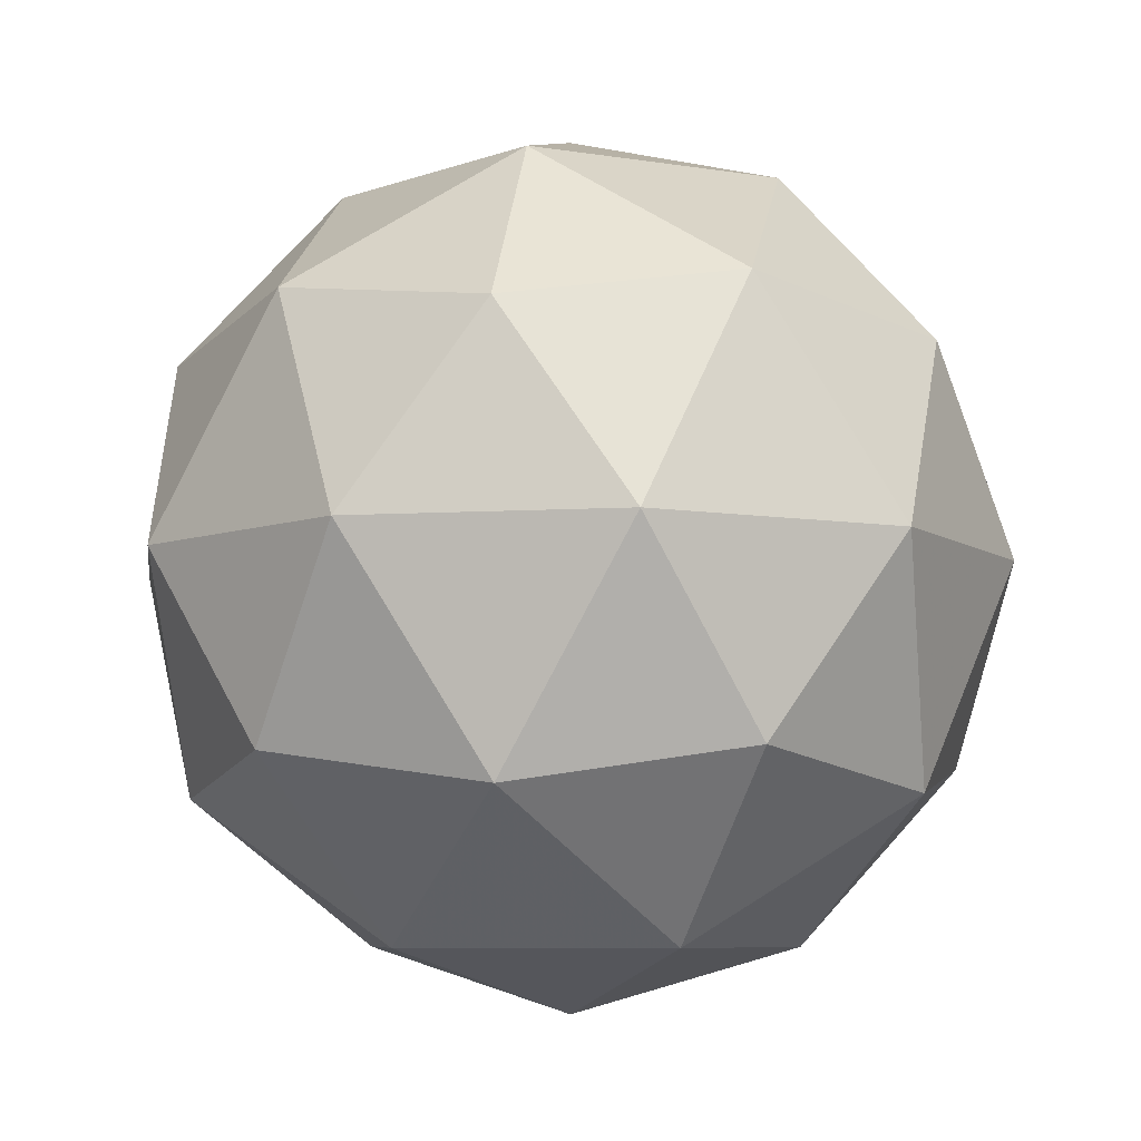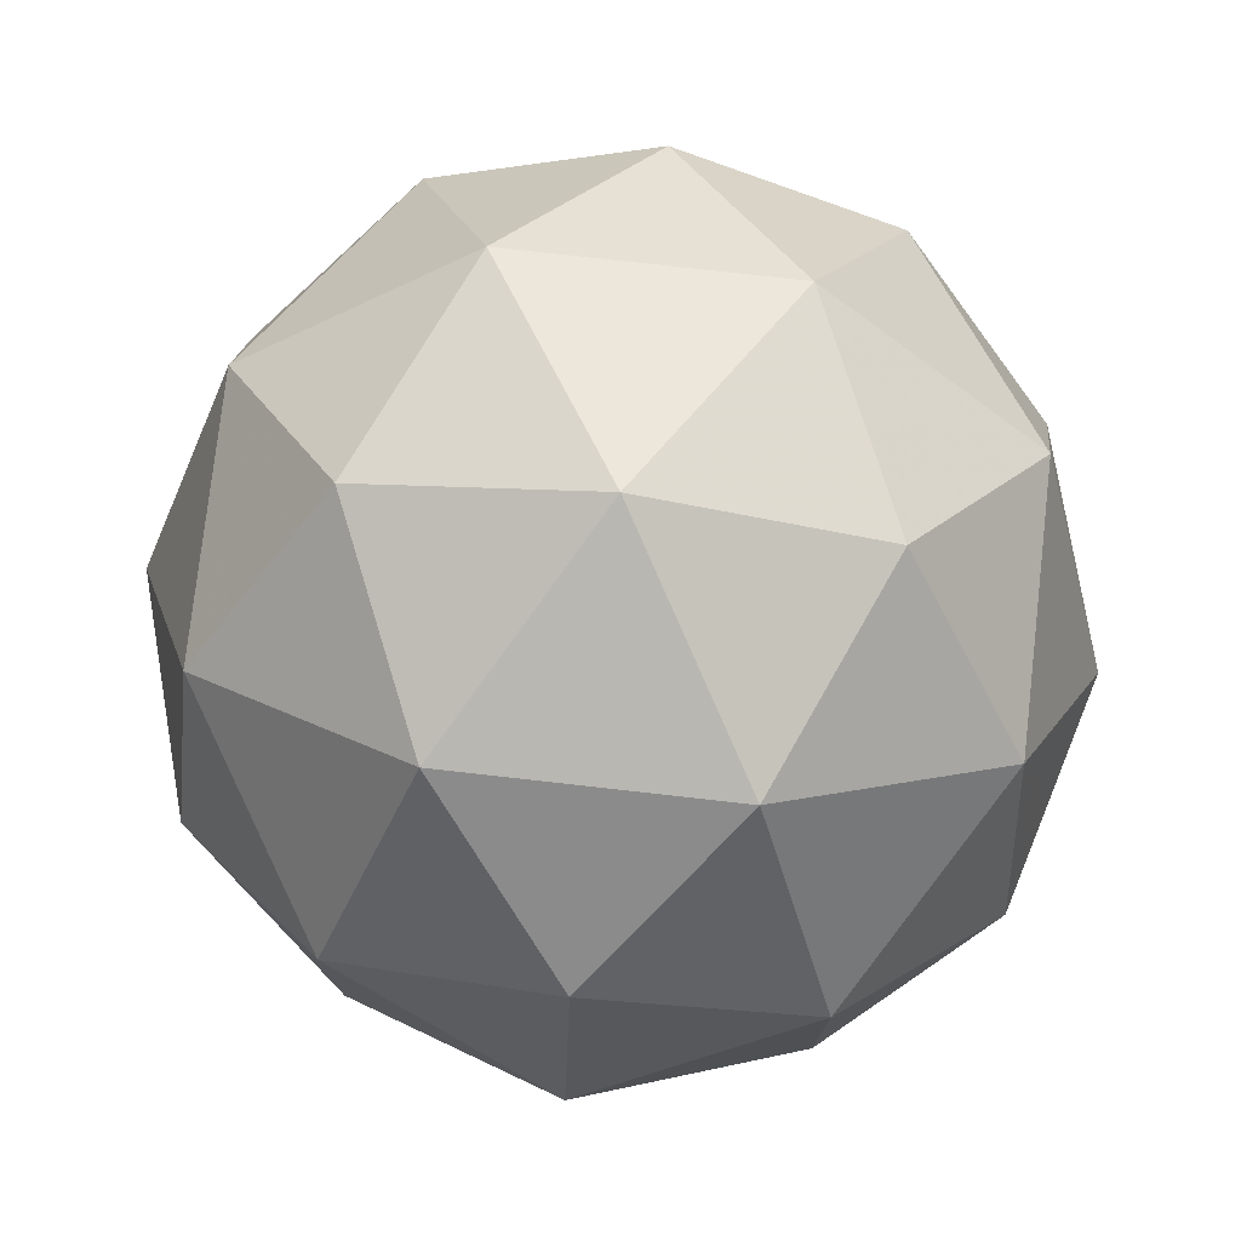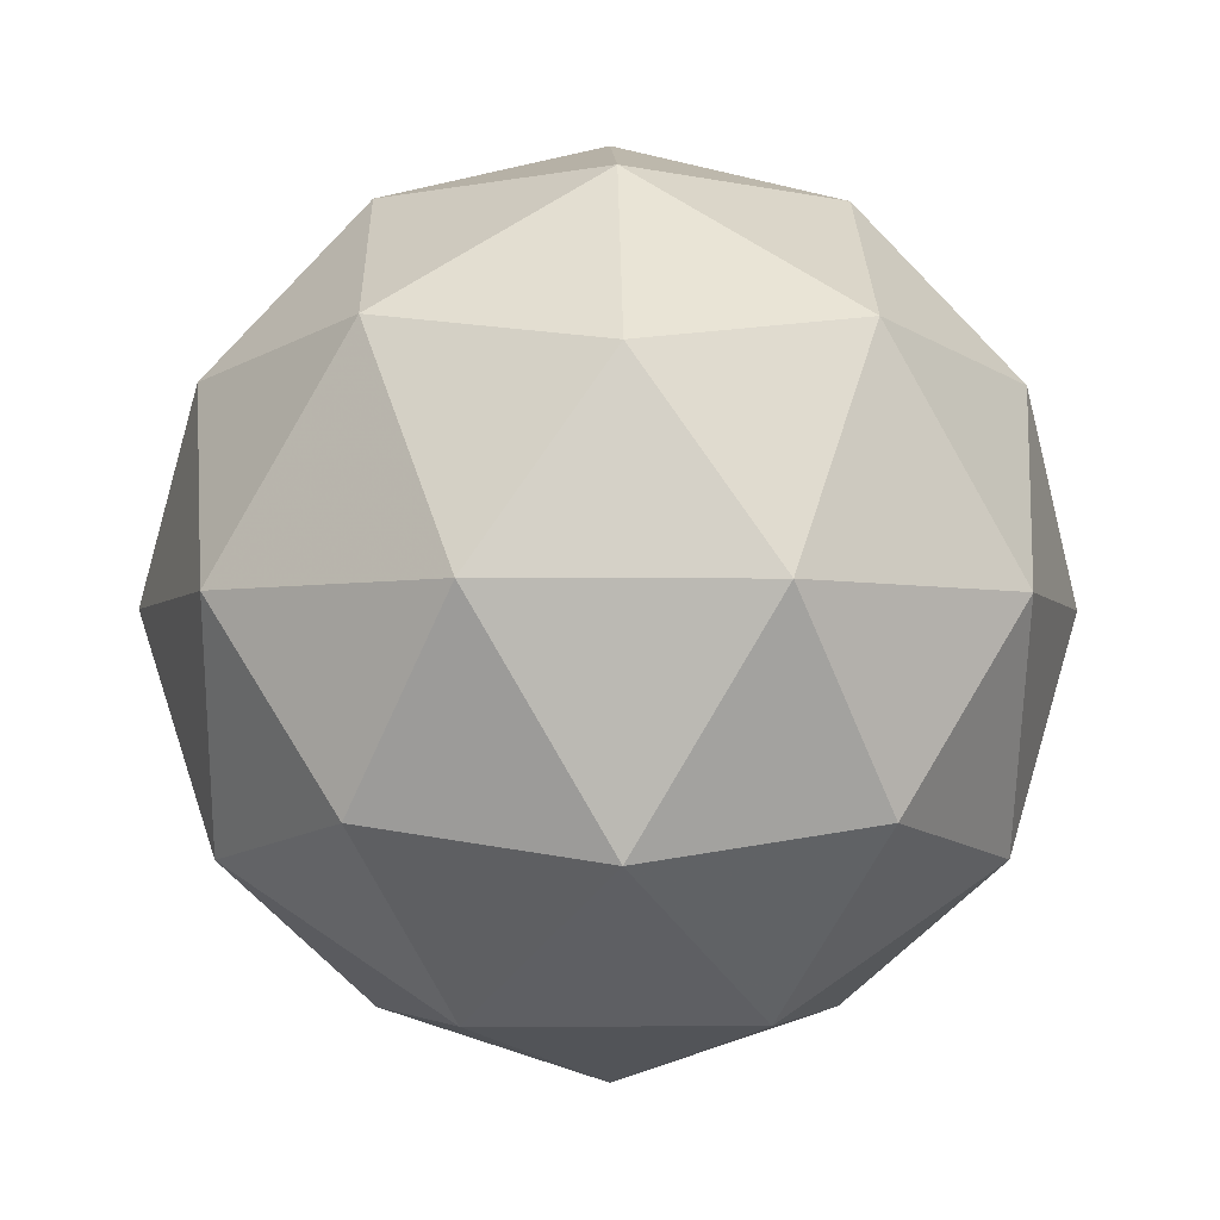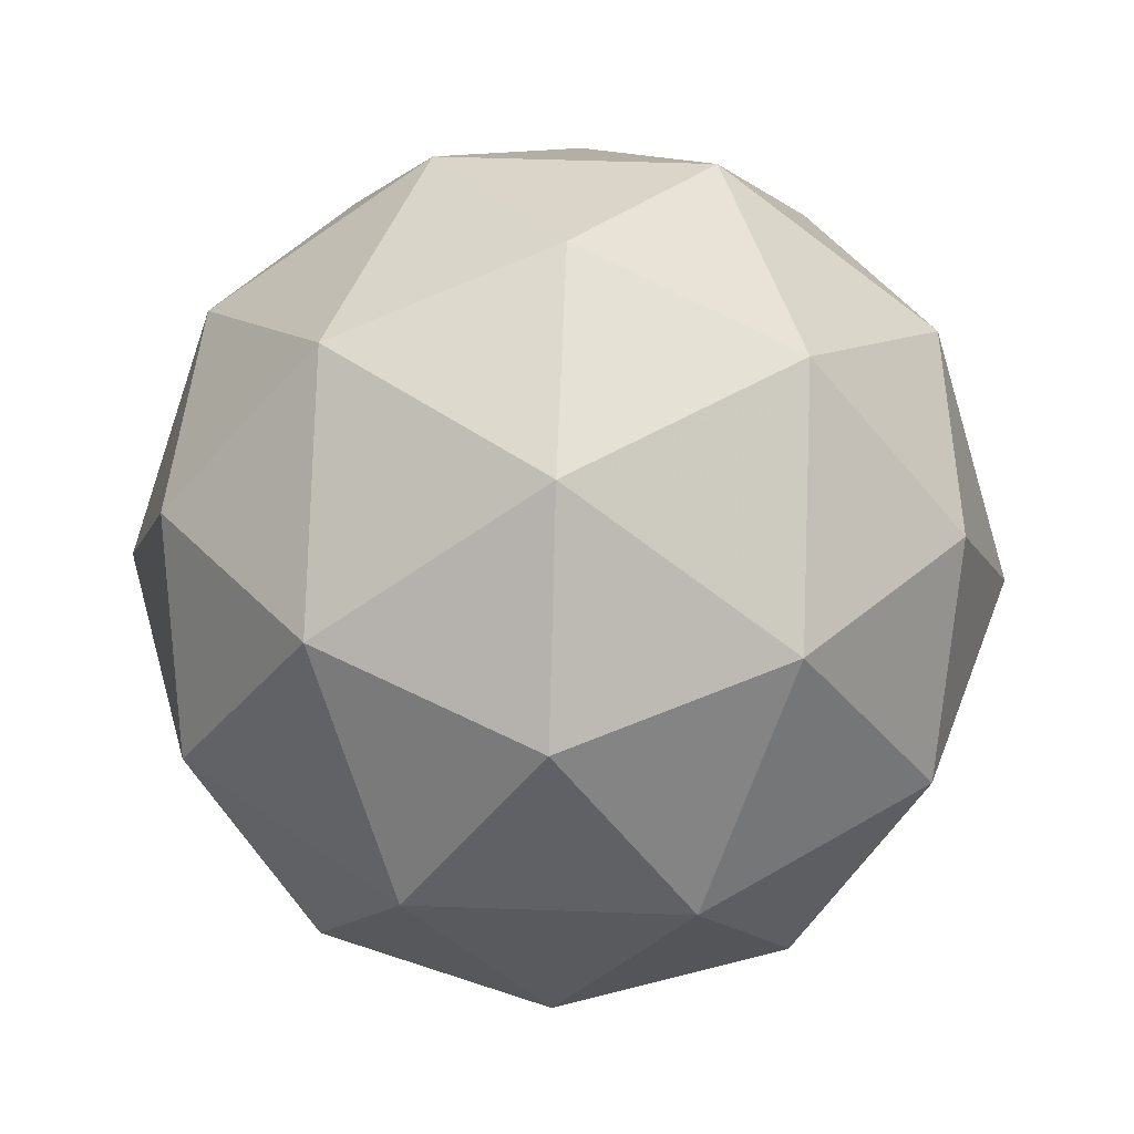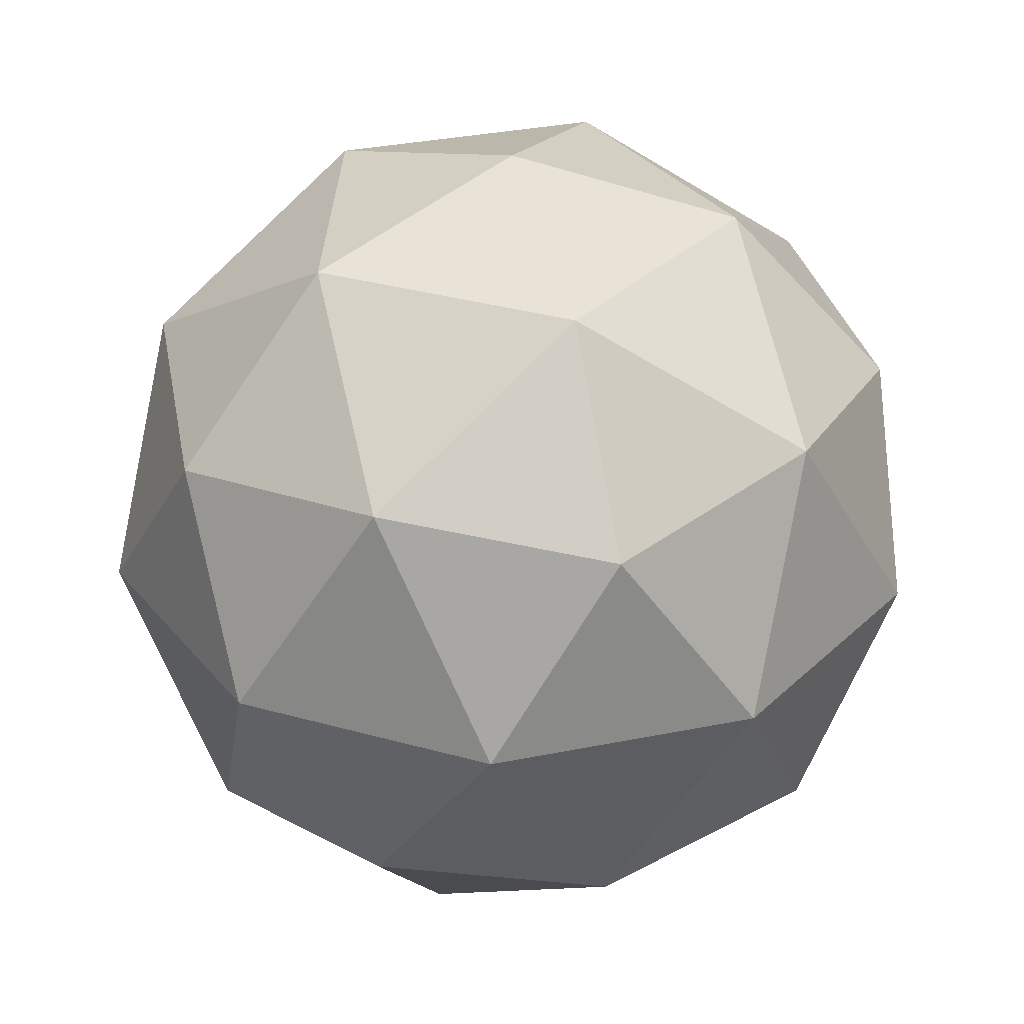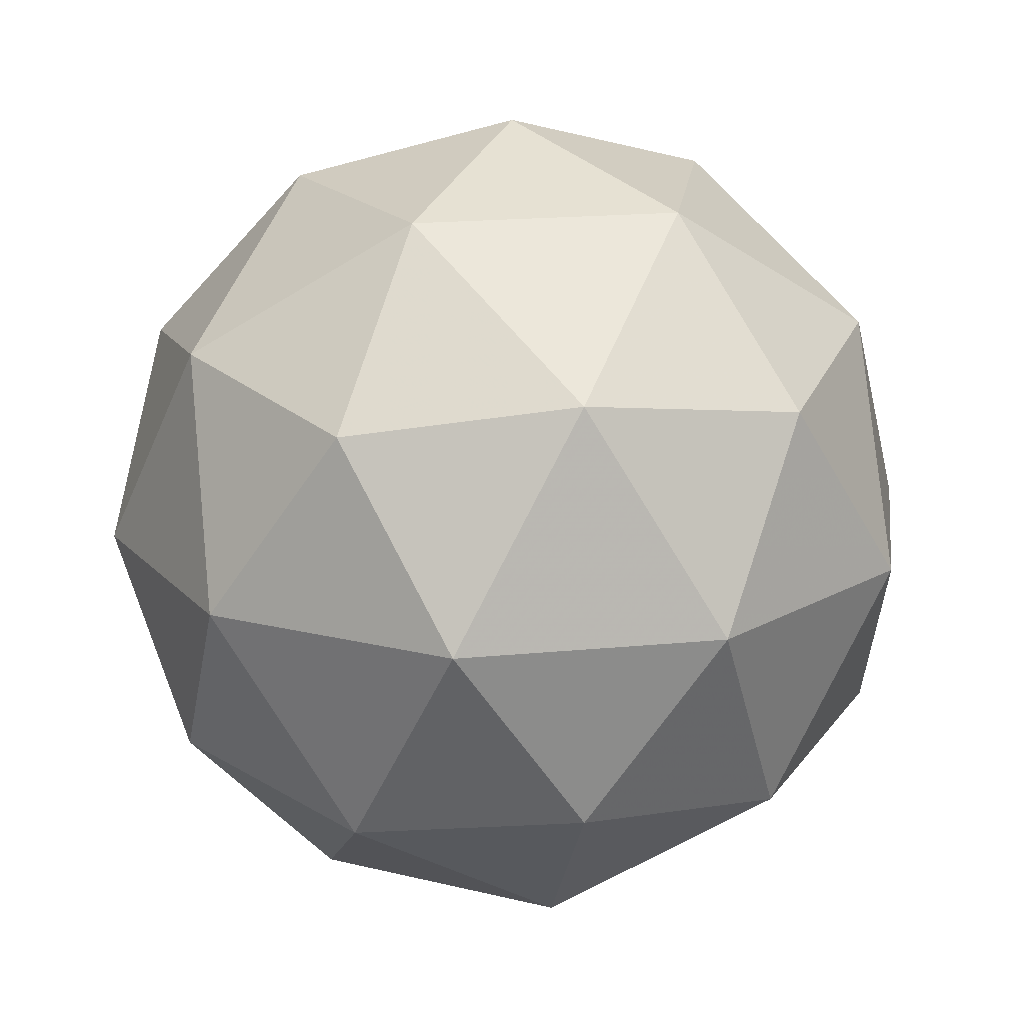
<metadata>
{"format":"obj","ext":"obj","renderer":"f3d","projection":"perspective","resolution":1024,"background":"white","views":[{"elev":-7.1,"azim":-43.8,"up":"+Y"},{"elev":76.8,"azim":-115.3,"up":"+Z"},{"elev":-3.5,"azim":16.4,"up":"+Y"},{"elev":48.5,"azim":20.3,"up":"+Y"},{"elev":34.1,"azim":-141.3,"up":"+Y"},{"elev":18.8,"azim":115.4,"up":"+Y"}]}
</metadata>
<code>
g AQR-i8-g155-s1400
v 1.012e+04 3697 6611
v 1.021e+04 3729 6675
v 1.009e+04 3729 6716
v 1.028e+04 3813 6721
v 1.03e+04 3797 6611
v 1.001e+04 3729 6611
v 1.009e+04 3729 6506
v 1.021e+04 3729 6546
v 1.032e+04 3907 6675
v 1.007e+04 3813 6789
v 1.018e+04 3797 6780
v 1.012e+04 3907 6821
v 9937 3813 6611
v 9980 3797 6716
v 9925 3907 6675
v 1.007e+04 3813 6432
v 9980 3797 6506
v 1e+04 3907 6441
v 1.028e+04 3813 6500
v 1.018e+04 3797 6441
v 1.025e+04 3907 6441
v 1.025e+04 3907 6780
v 1e+04 3907 6780
v 9925 3907 6546
v 1.012e+04 3907 6401
v 1.032e+04 3907 6546
v 1.018e+04 4001 6789
v 1.027e+04 4018 6716
v 1.016e+04 4086 6716
v 9973 4001 6721
v 1.007e+04 4018 6780
v 1.004e+04 4086 6675
v 9973 4001 6500
v 9946 4018 6611
v 1.004e+04 4086 6546
v 1.018e+04 4001 6432
v 1.007e+04 4018 6441
v 1.016e+04 4086 6506
v 1.031e+04 4001 6611
v 1.027e+04 4018 6506
v 1.024e+04 4086 6611
v 1.012e+04 4117 6611
f 1 2 3
f 4 2 5
f 1 3 6
f 1 6 7
f 1 7 8
f 4 5 9
f 10 11 12
f 13 14 15
f 16 17 18
f 19 20 21
f 4 9 22
f 10 12 23
f 13 15 24
f 16 18 25
f 19 21 26
f 27 28 29
f 30 31 32
f 33 34 35
f 36 37 38
f 39 40 41
f 41 38 42
f 41 40 38
f 40 36 38
f 38 35 42
f 38 37 35
f 37 33 35
f 35 32 42
f 35 34 32
f 34 30 32
f 32 29 42
f 32 31 29
f 31 27 29
f 29 41 42
f 29 28 41
f 28 39 41
f 26 40 39
f 26 21 40
f 21 36 40
f 25 37 36
f 25 18 37
f 18 33 37
f 24 34 33
f 24 15 34
f 15 30 34
f 23 31 30
f 23 12 31
f 12 27 31
f 22 28 27
f 22 9 28
f 9 39 28
f 21 25 36
f 21 20 25
f 20 16 25
f 18 24 33
f 18 17 24
f 17 13 24
f 15 23 30
f 15 14 23
f 14 10 23
f 12 22 27
f 12 11 22
f 11 4 22
f 9 26 39
f 9 5 26
f 5 19 26
f 8 20 19
f 8 7 20
f 7 16 20
f 7 17 16
f 7 6 17
f 6 13 17
f 6 14 13
f 6 3 14
f 3 10 14
f 5 8 19
f 5 2 8
f 2 1 8
f 3 11 10
f 3 2 11
f 2 4 11
f 2 4 11

</code>
